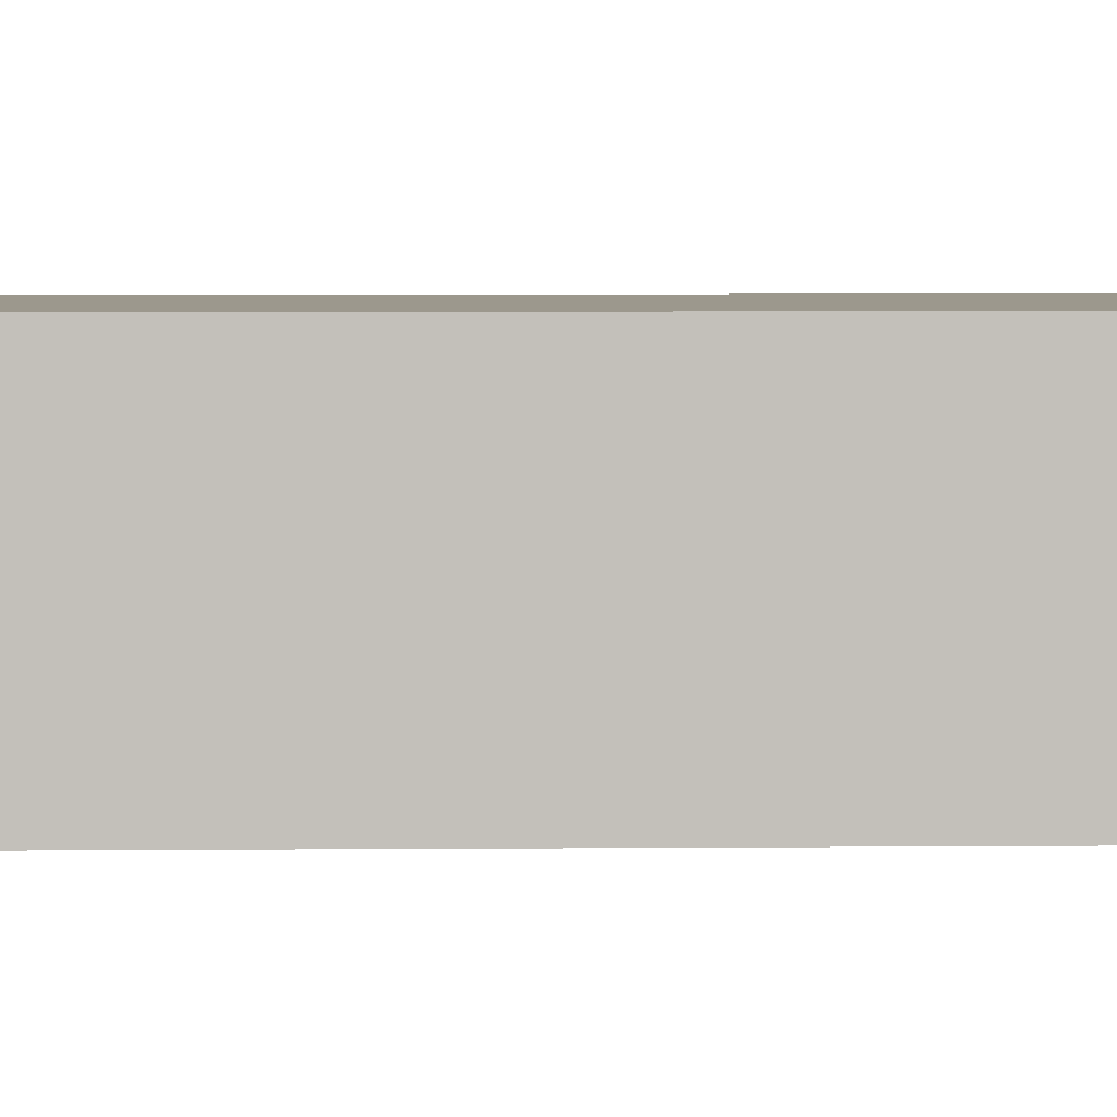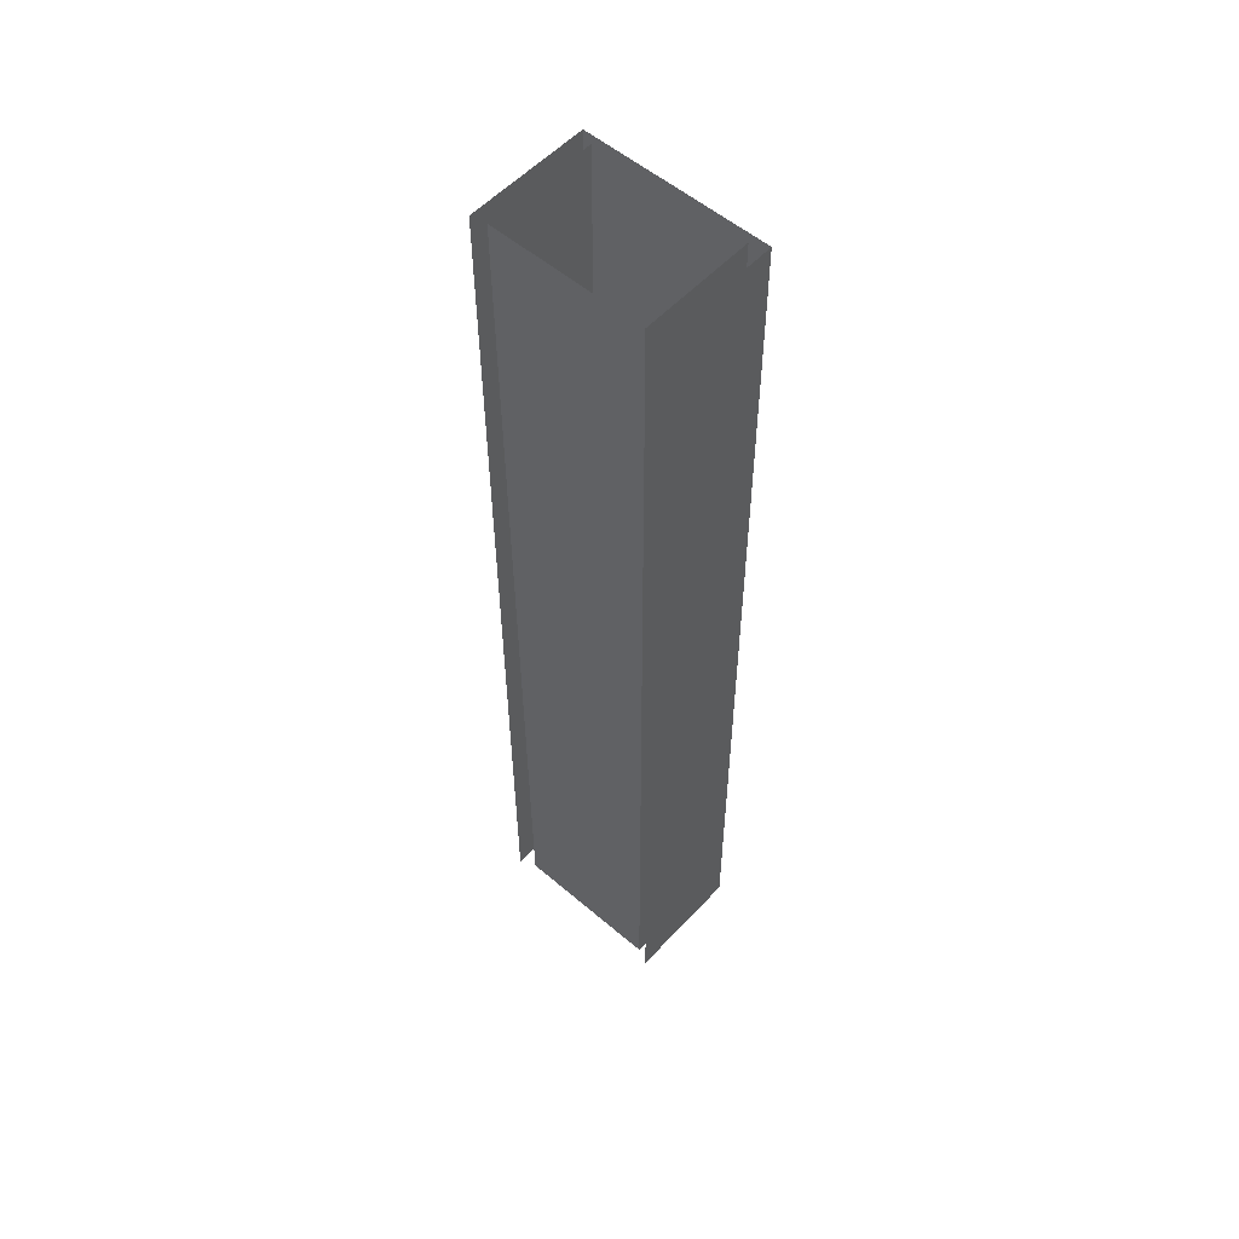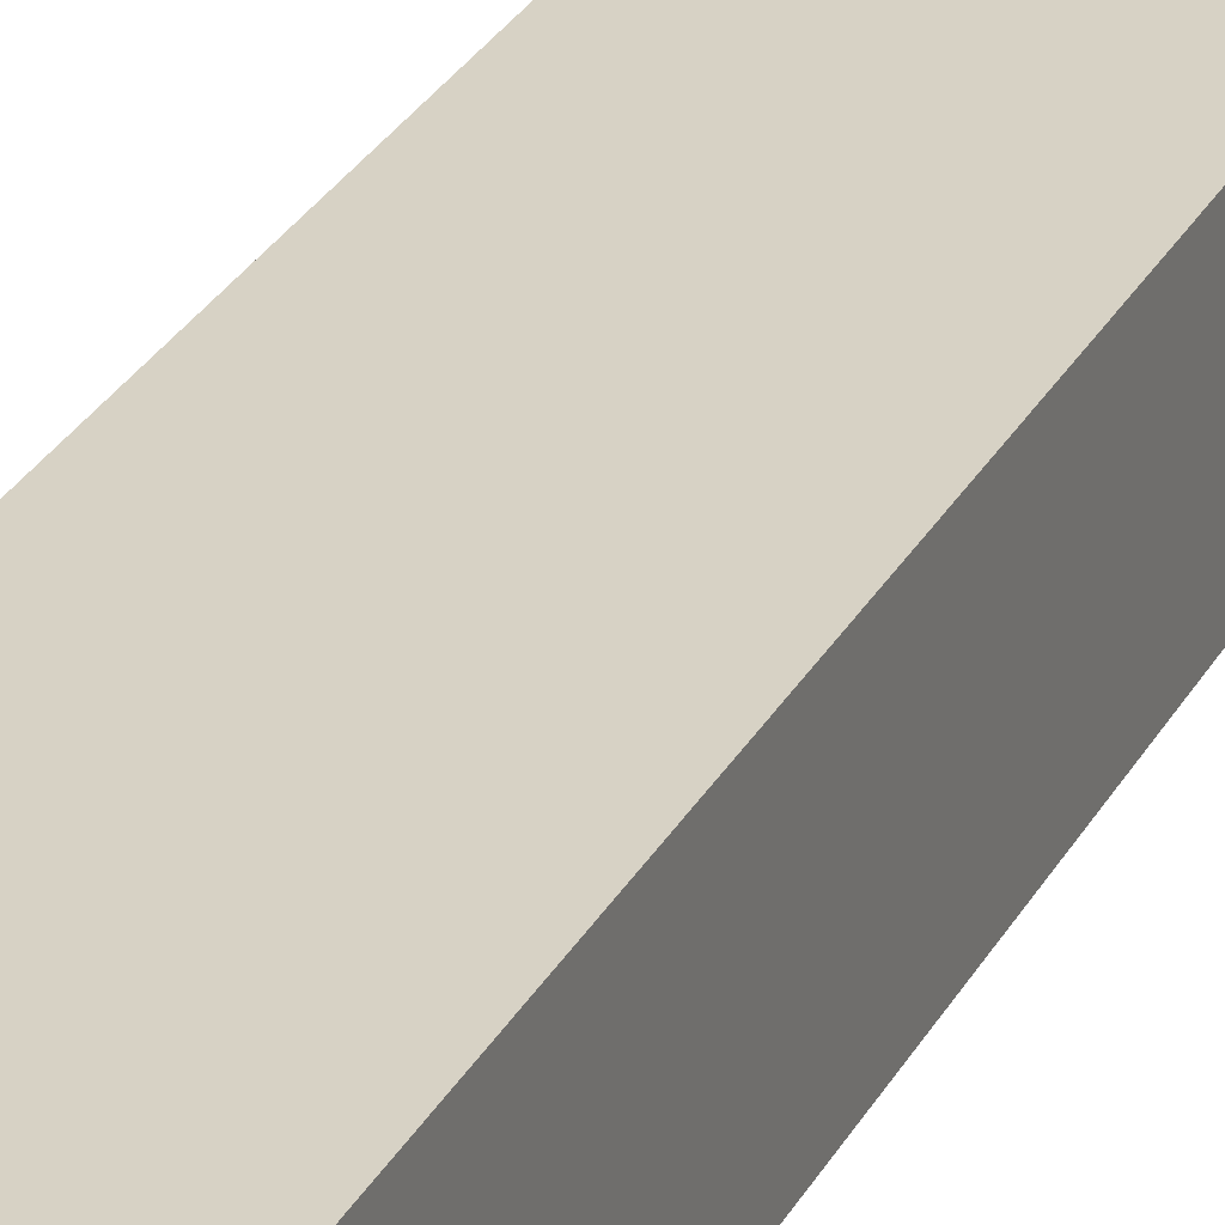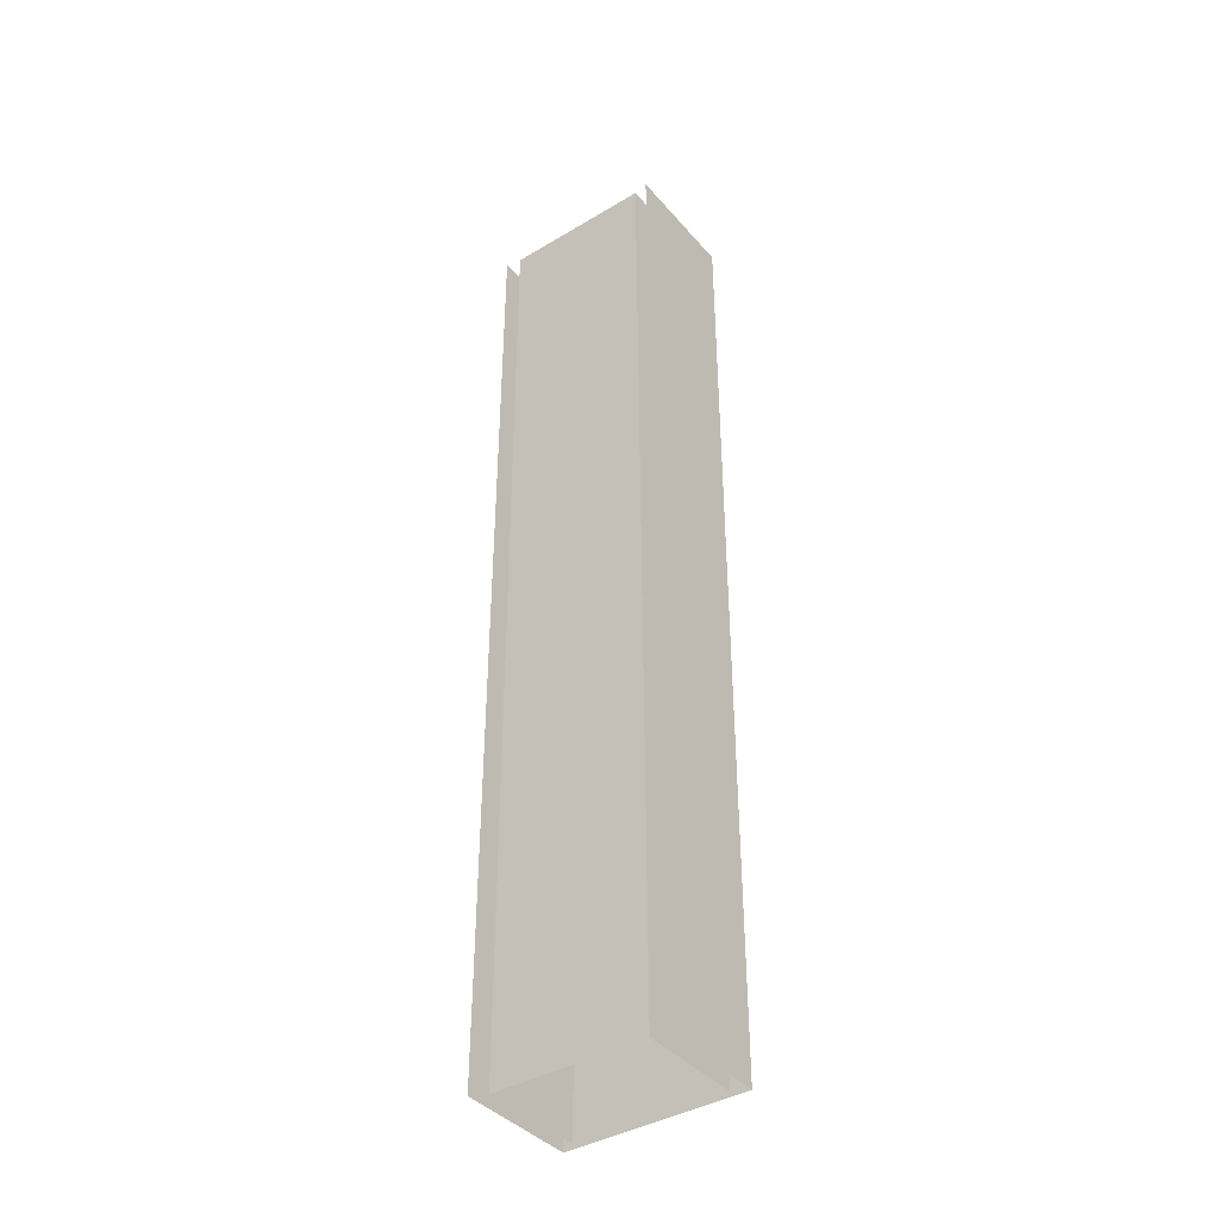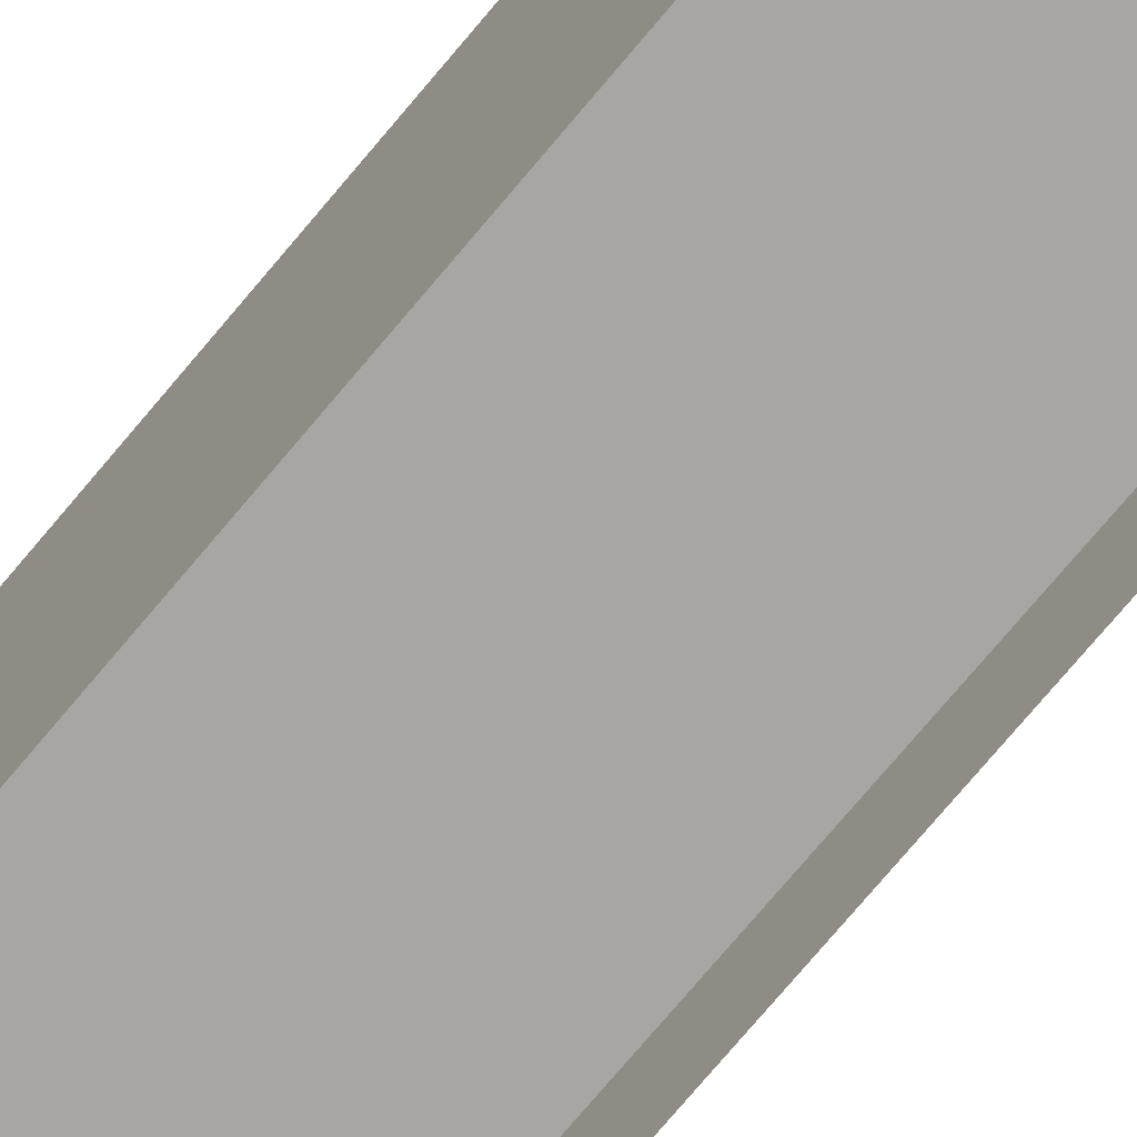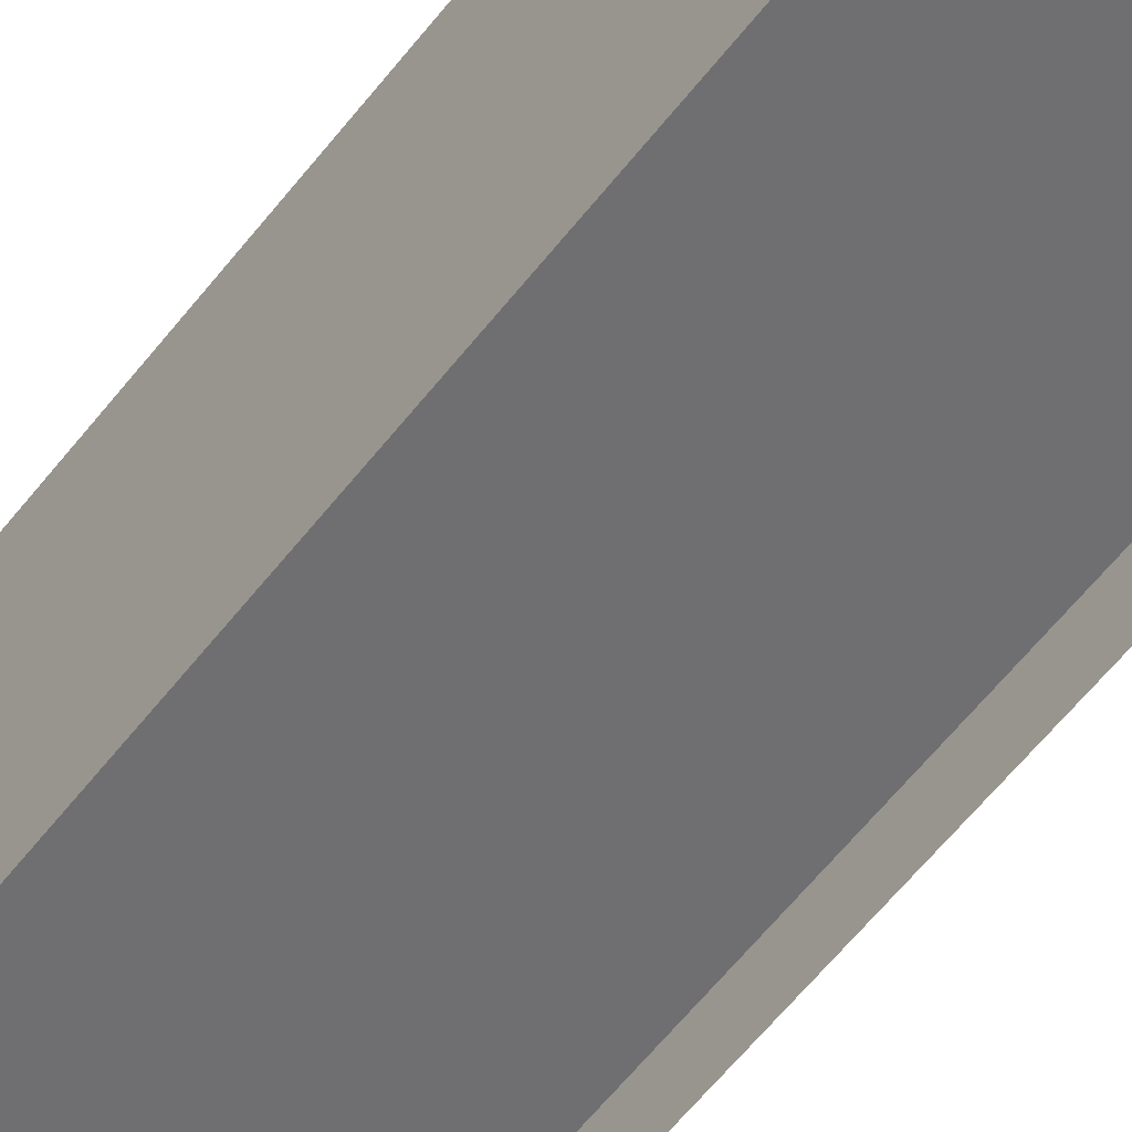
<metadata>
{"format":"obj","ext":"obj","renderer":"f3d","projection":"perspective","resolution":1024,"background":"white","views":[{"elev":3.1,"azim":-92.6,"up":"+Y"},{"elev":55.1,"azim":41.9,"up":"+Z"},{"elev":27.4,"azim":22.7,"up":"+Y"},{"elev":-40.1,"azim":36.4,"up":"+Z"},{"elev":-74.2,"azim":-39.9,"up":"+Y"},{"elev":-54.5,"azim":143.8,"up":"+Y"}]}
</metadata>
<code>
v  -5 -0.3 32
v  -4 -0.3 32
v  -4 0 -32
v  -5 0 -32
v  -5 7 -32
v  -5 7 32
v  5 0 -32
v  5 -0.3 32
v  5 7 32
v  5 7 -32
v  0 7 32
v  0 7 -32
v  -6 7.5 32
v  -6 7.5 -32
v  -6 -0.5 -32
v  -6 -0.5 32
v  6 7.5 32
v  6 -0.5 32
v  6 -0.5 -32
v  6 7.5 -32
v  0 7.5 -32
v  0 7.5 32
v  4 -0.3 32
v  4 0 -32
v  0 0 -32
v  0 -0.3 32
g Plane005
f 1 2 3
f 3 4 1
f 1 4 5
f 5 6 1
f 7 8 9
f 9 10 7
f 9 11 12
f 12 10 9
f 13 14 15
f 15 16 13
f 17 18 19
f 19 20 17
f 20 21 22
f 22 17 20
f 23 24 25
f 25 26 23
f 6 5 12
f 12 11 6
f 14 13 22
f 22 21 14
f 8 7 24
f 24 23 8
f 26 25 3
f 3 2 26

</code>
